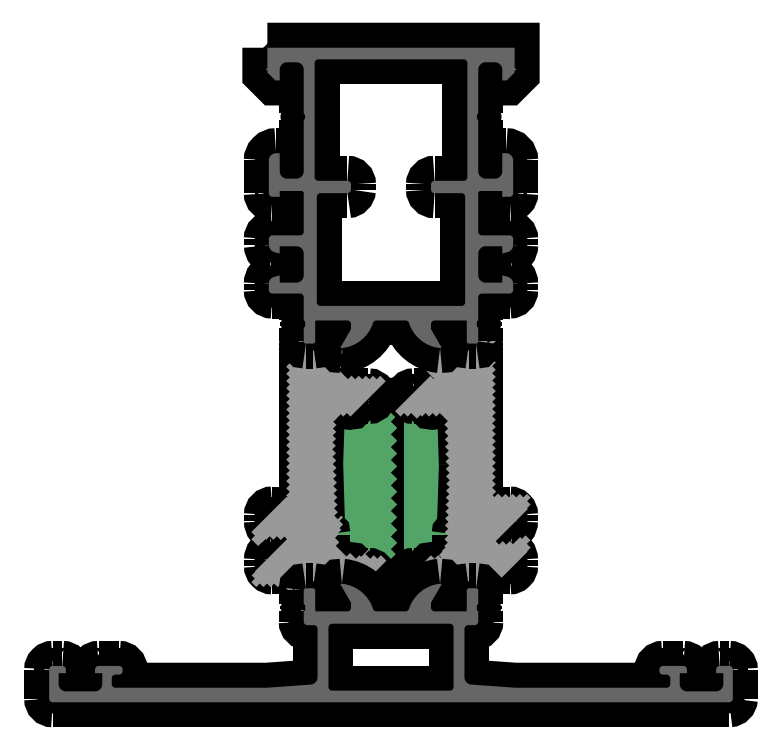
<metadata>
{"format":"dxf","ext":"dxf","renderer":"ezdxf+matplotlib","layout":"modelspace","background":"white","min_lineweight":24,"dpi":150}
</metadata>
<code>
0
SECTION
2
ENTITIES
0
POINT
8
FANGPUNKTE
10
0
20
0
30
0
0
POINT
8
FANGPUNKTE
10
94
20
0
30
0
0
POINT
8
FANGPUNKTE
10
94
20
5
30
0
0
POINT
8
FANGPUNKTE
10
59
20
5
30
0
0
POINT
8
FANGPUNKTE
10
59
20
18.27
30
0
0
POINT
8
FANGPUNKTE
10
64
20
18.31
30
0
0
POINT
8
FANGPUNKTE
10
64
20
90
30
0
0
POINT
8
FANGPUNKTE
10
30
20
90
30
0
0
POINT
8
FANGPUNKTE
10
30
20
18.31
30
0
0
POINT
8
FANGPUNKTE
10
35
20
18.31
30
0
0
POINT
8
FANGPUNKTE
10
35
20
5
30
0
0
POINT
8
FANGPUNKTE
10
0
20
5
30
0
0
INSERT
8
0S-Alu contour
2
439030__D6A7e+09E8_FCE3_4BBA_A1C5_F5CBFAD0A7FB_
10
0
20
0
30
0
0
ENDSEC
0
EOF

</code>
